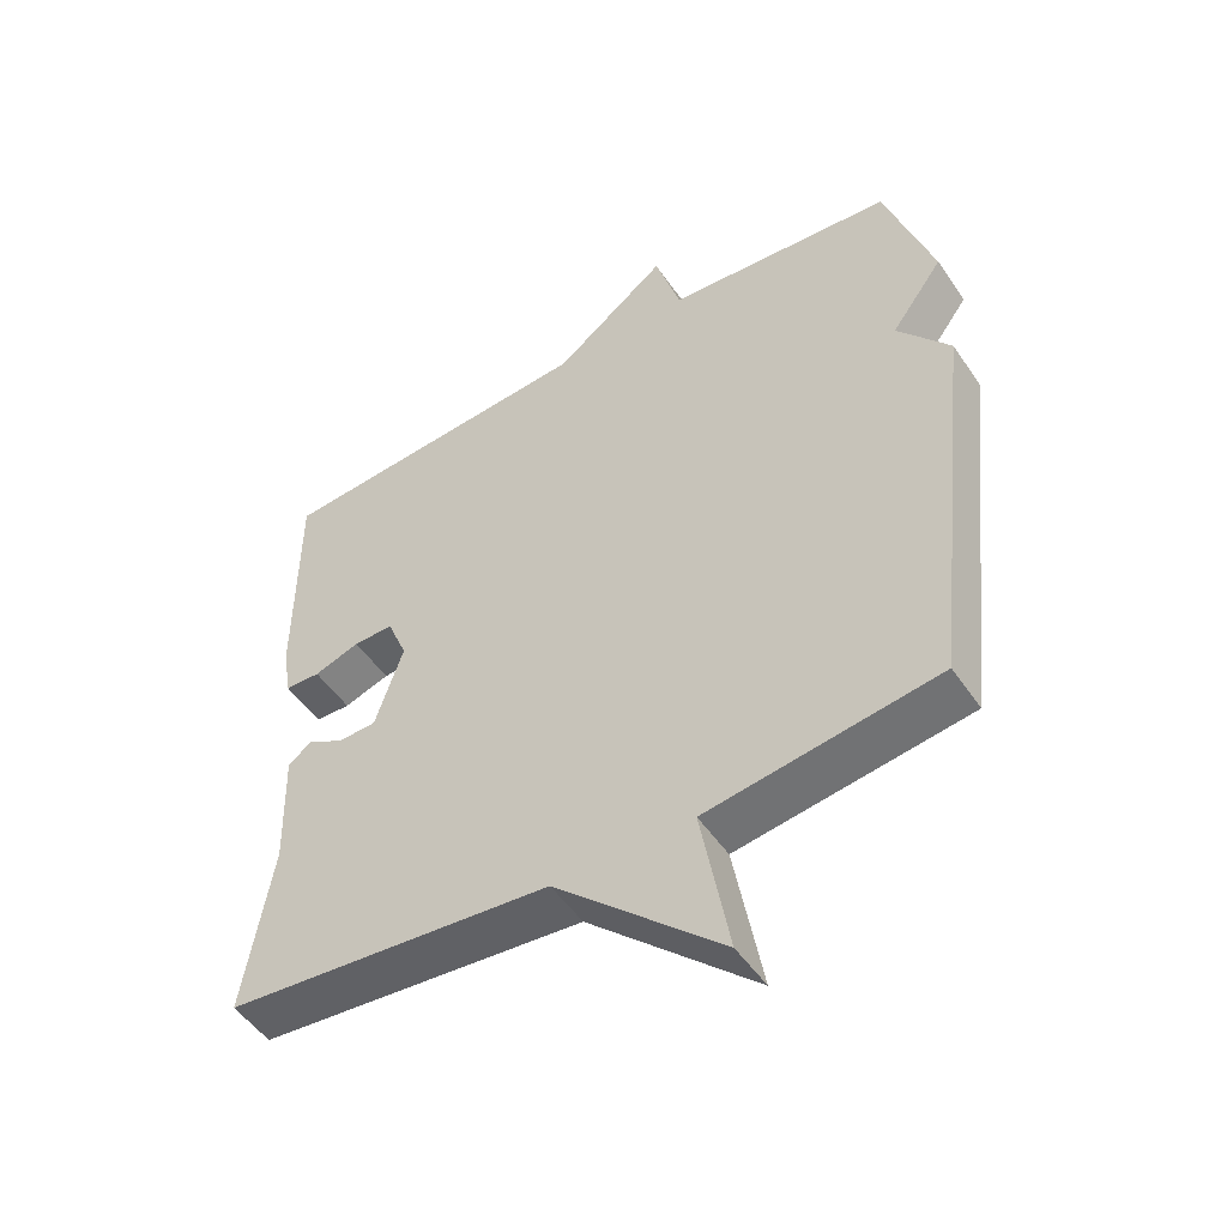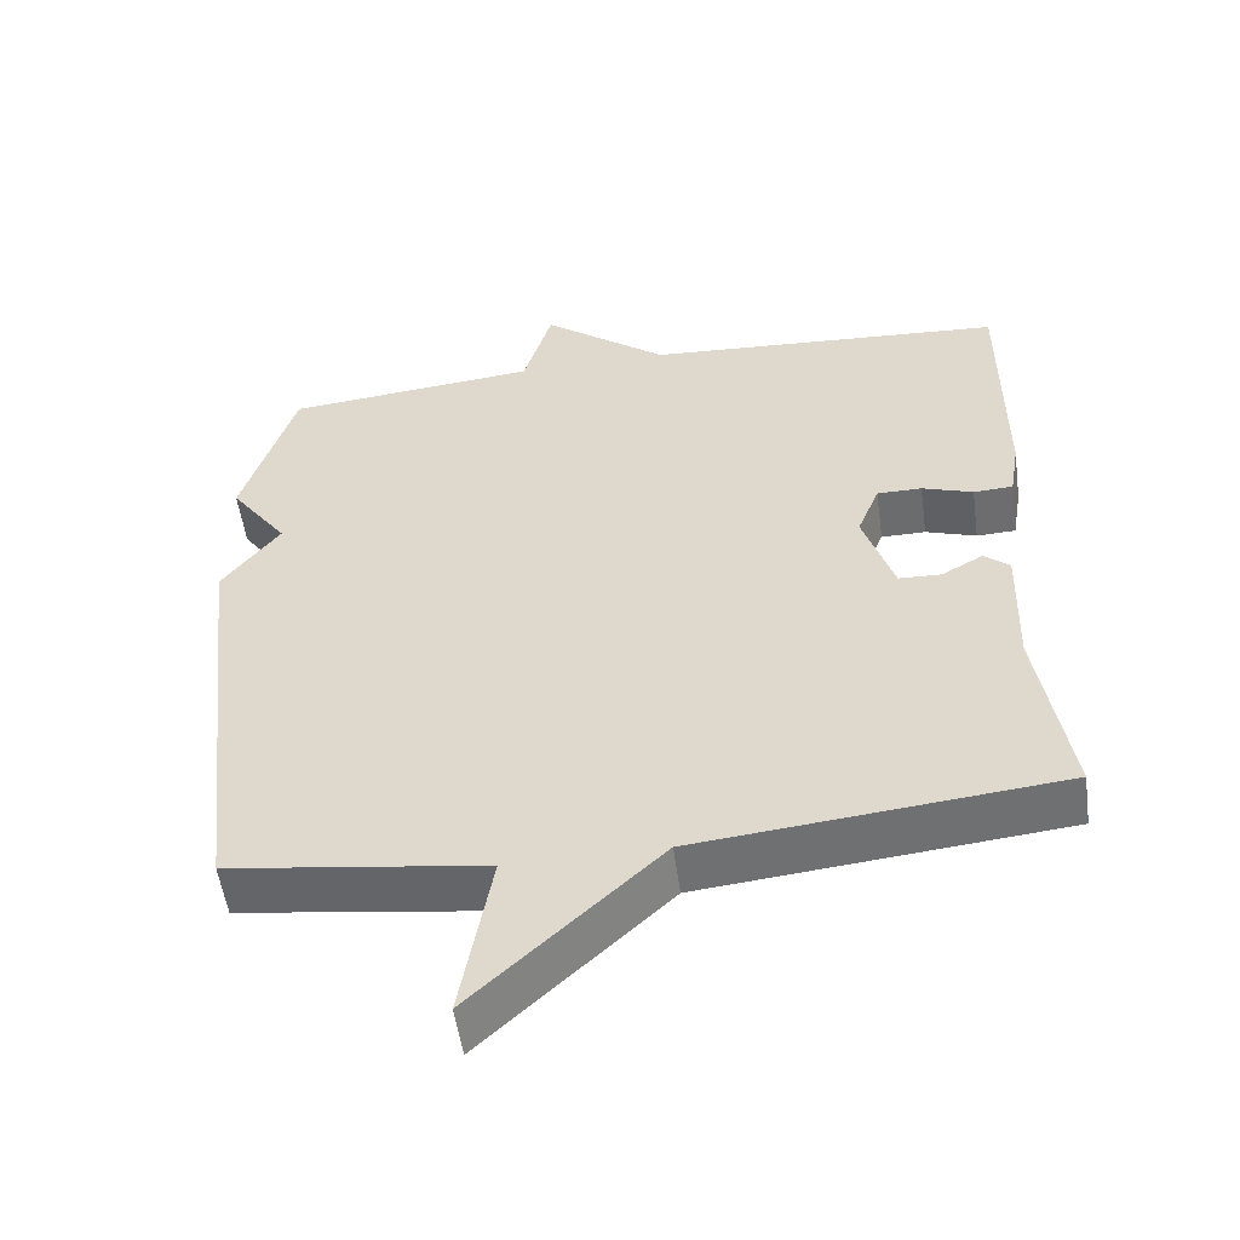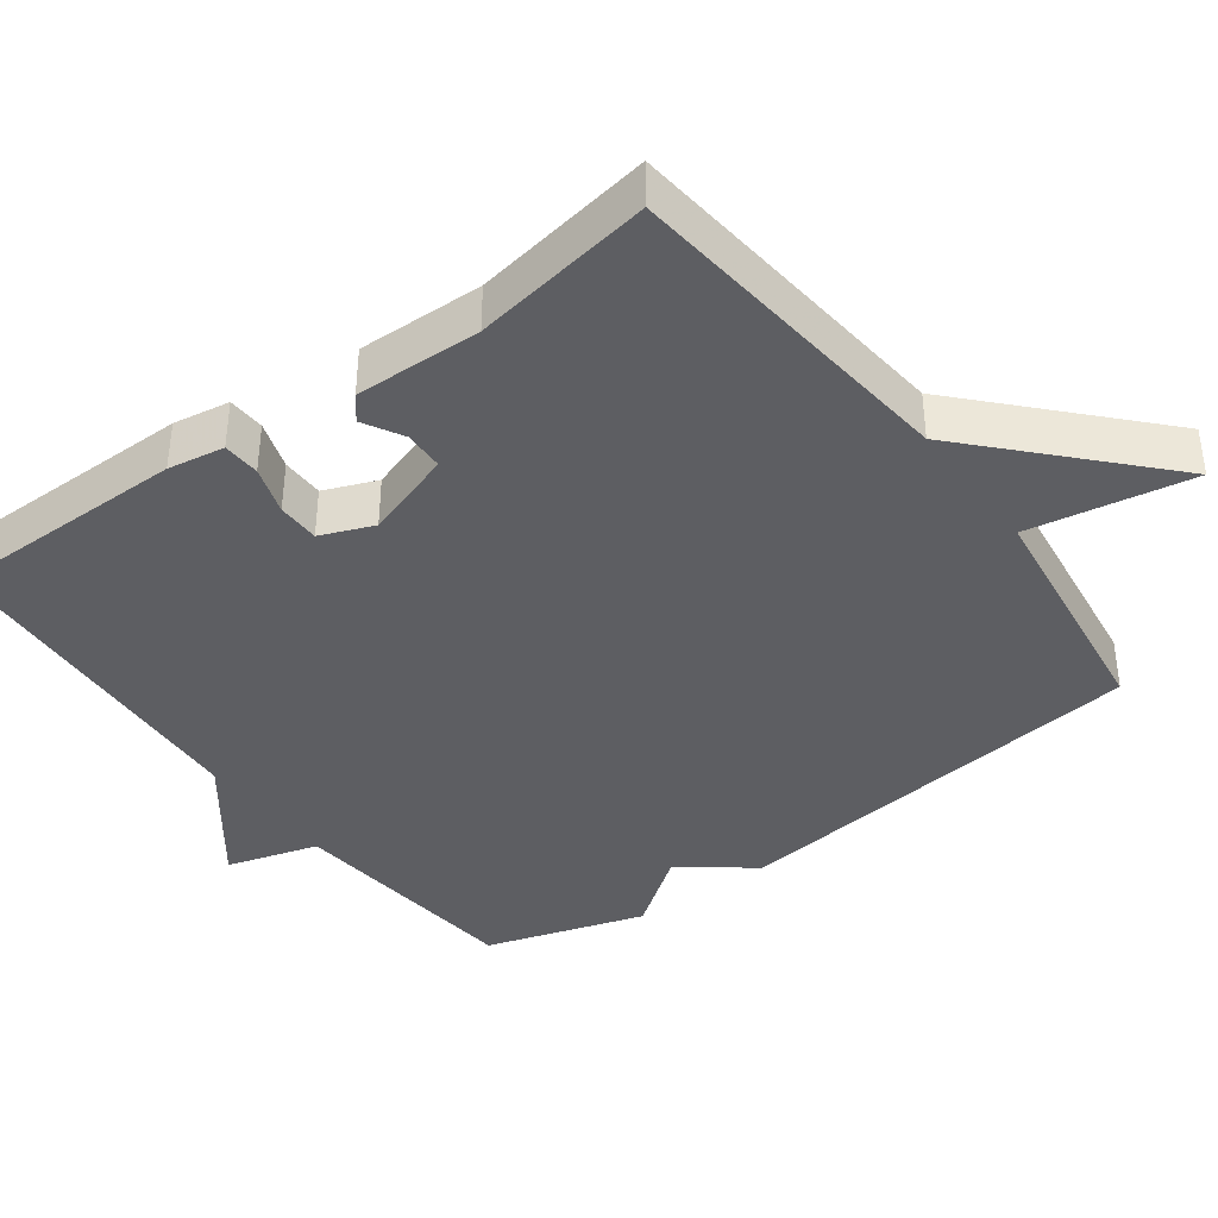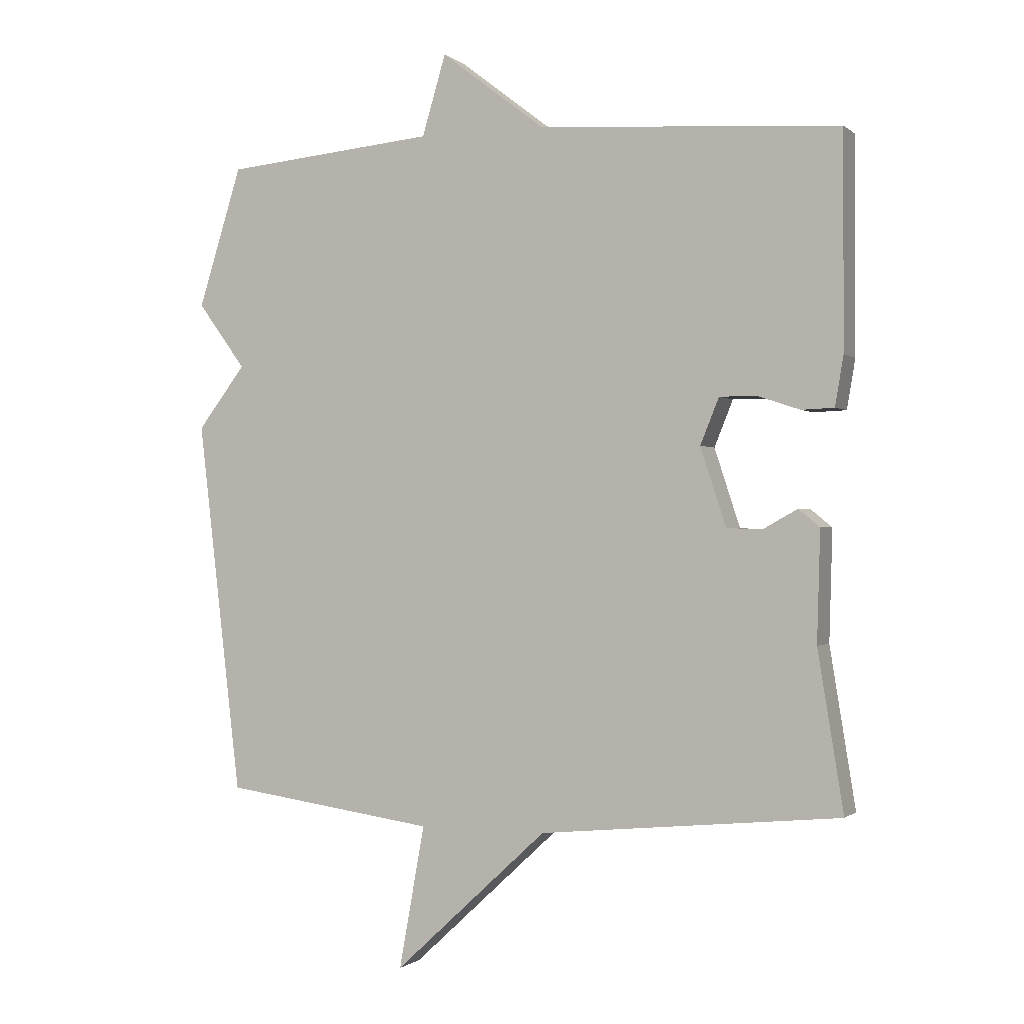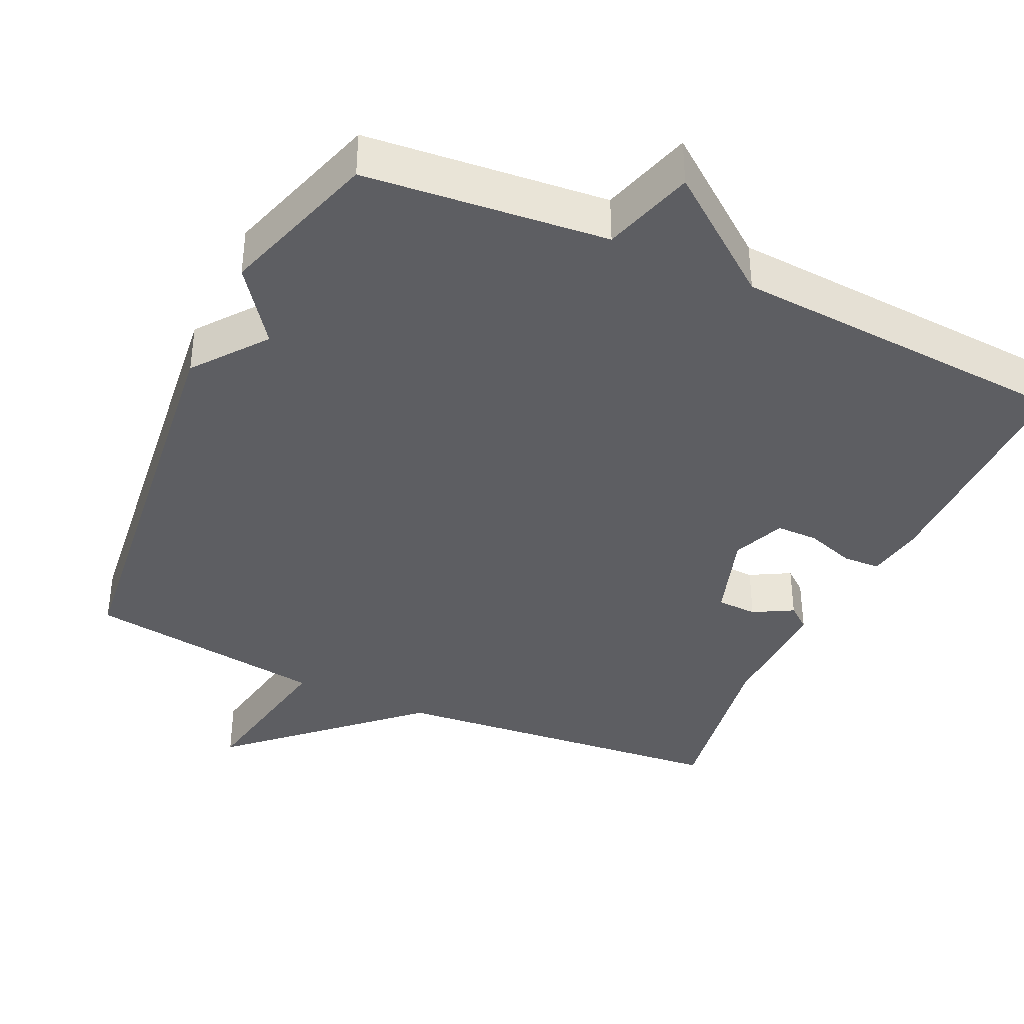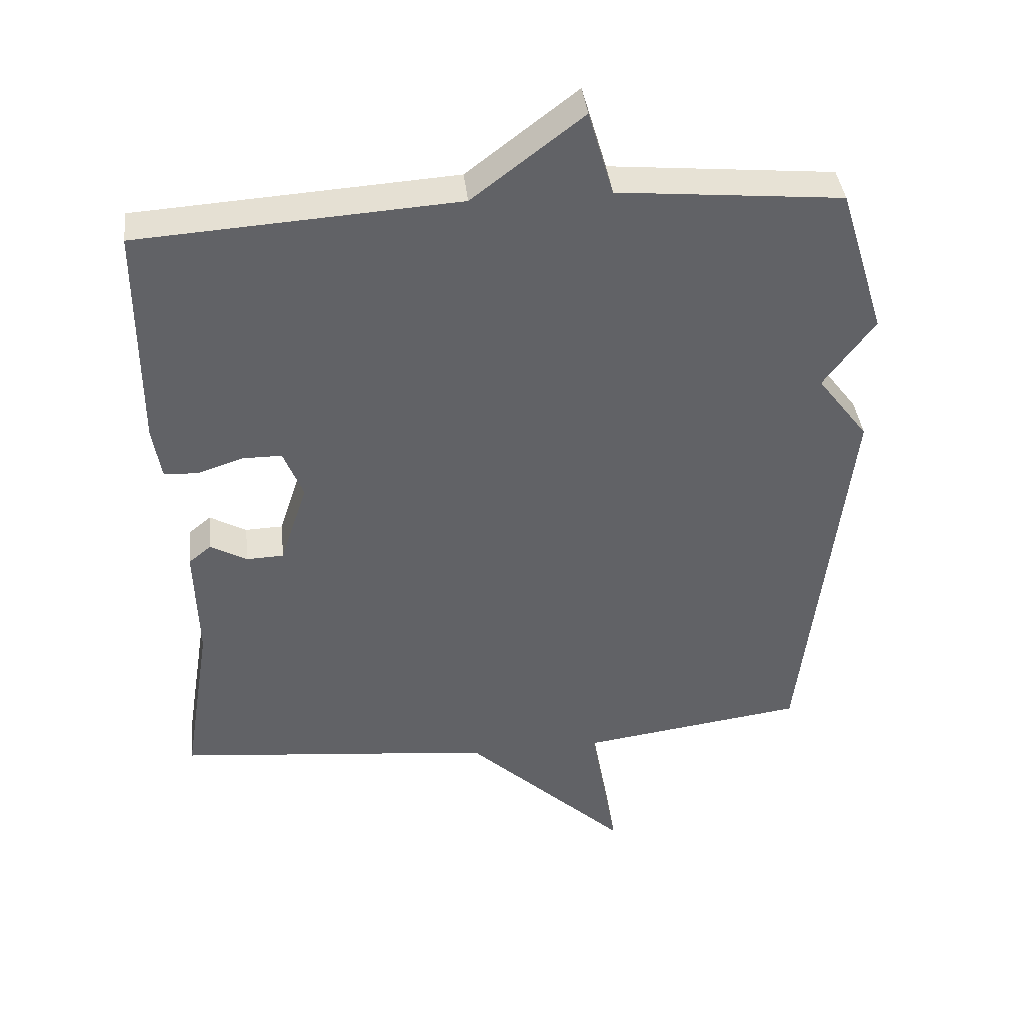
<metadata>
{"format":"obj","ext":"obj","renderer":"f3d","projection":"perspective","resolution":1024,"background":"white","views":[{"elev":-50.8,"azim":-146.8,"up":"+Z"},{"elev":-53.6,"azim":7.9,"up":"+Z"},{"elev":-39.1,"azim":126.6,"up":"+Y"},{"elev":-0.6,"azim":22.7,"up":"+Z"},{"elev":-38.4,"azim":-24.9,"up":"+Y"},{"elev":39.7,"azim":173.7,"up":"+Z"}]}
</metadata>
<code>
v 0.5 0.07 -0.5
v 0.031 0.07 -0.546
v -0.209 0.07 -0.769
v -0.169 0.07 -0.546
v -0.5 0.07 -0.5
v -0.568 0.07 0.082
v -0.493 0.07 0.18
v -0.568 0.07 0.282
v -0.5 0.07 0.5
v -0.17 0.07 0.531
v -0.133 0.07 0.656
v 0.03 0.07 0.531
v 0.5 0.07 0.5
v 0.5 0.07 0.169
v 0.487 0.07 0.092
v 0.436 0.07 0.09
v 0.37 0.07 0.112
v 0.312 0.07 0.112
v 0.283 0.07 0.04
v 0.323 0.07 -0.082
v 0.378 0.07 -0.084
v 0.432 0.07 -0.054
v 0.465 0.07 -0.081
v 0.46 0.07 -0.253
v 0.5 0 -0.5
v 0.031 0 -0.546
v -0.209 0 -0.769
v -0.169 0 -0.546
v -0.5 0 -0.5
v -0.568 0 0.082
v -0.493 0 0.18
v -0.568 0 0.282
v -0.5 0 0.5
v -0.17 0 0.531
v -0.133 0 0.656
v 0.03 0 0.531
v 0.5 0 0.5
v 0.5 0 0.169
v 0.487 0 0.092
v 0.436 0 0.09
v 0.37 0 0.112
v 0.312 0 0.112
v 0.283 0 0.04
v 0.323 0 -0.082
v 0.378 0 -0.084
v 0.432 0 -0.054
v 0.465 0 -0.081
v 0.46 0 -0.253
f 21 22 23 24
f 24 1 2
f 21 24 2
f 20 21 2
f 2 3 4
f 20 2 4
f 19 20 4
f 5 6 7
f 4 5 7
f 19 4 7
f 18 19 7
f 8 9 10
f 7 8 10
f 18 7 10
f 17 18 10
f 16 17 10
f 15 16 10
f 14 15 10
f 13 14 10
f 12 13 10
f 10 11 12
f 48 47 46 45
f 26 25 48
f 26 48 45
f 26 45 44
f 28 27 26
f 28 26 44
f 28 44 43
f 31 30 29
f 31 29 28
f 31 28 43
f 31 43 42
f 34 33 32
f 34 32 31
f 34 31 42
f 34 42 41
f 34 41 40
f 34 40 39
f 34 39 38
f 34 38 37
f 34 37 36
f 36 35 34
f 1 25 26 2
f 2 26 27 3
f 3 27 28 4
f 4 28 29 5
f 5 29 30 6
f 6 30 31 7
f 7 31 32 8
f 8 32 33 9
f 9 33 34 10
f 10 34 35 11
f 11 35 36 12
f 12 36 37 13
f 13 37 38 14
f 14 38 39 15
f 15 39 40 16
f 16 40 41 17
f 17 41 42 18
f 18 42 43 19
f 19 43 44 20
f 20 44 45 21
f 21 45 46 22
f 22 46 47 23
f 23 47 48 24
f 24 48 25 1

</code>
